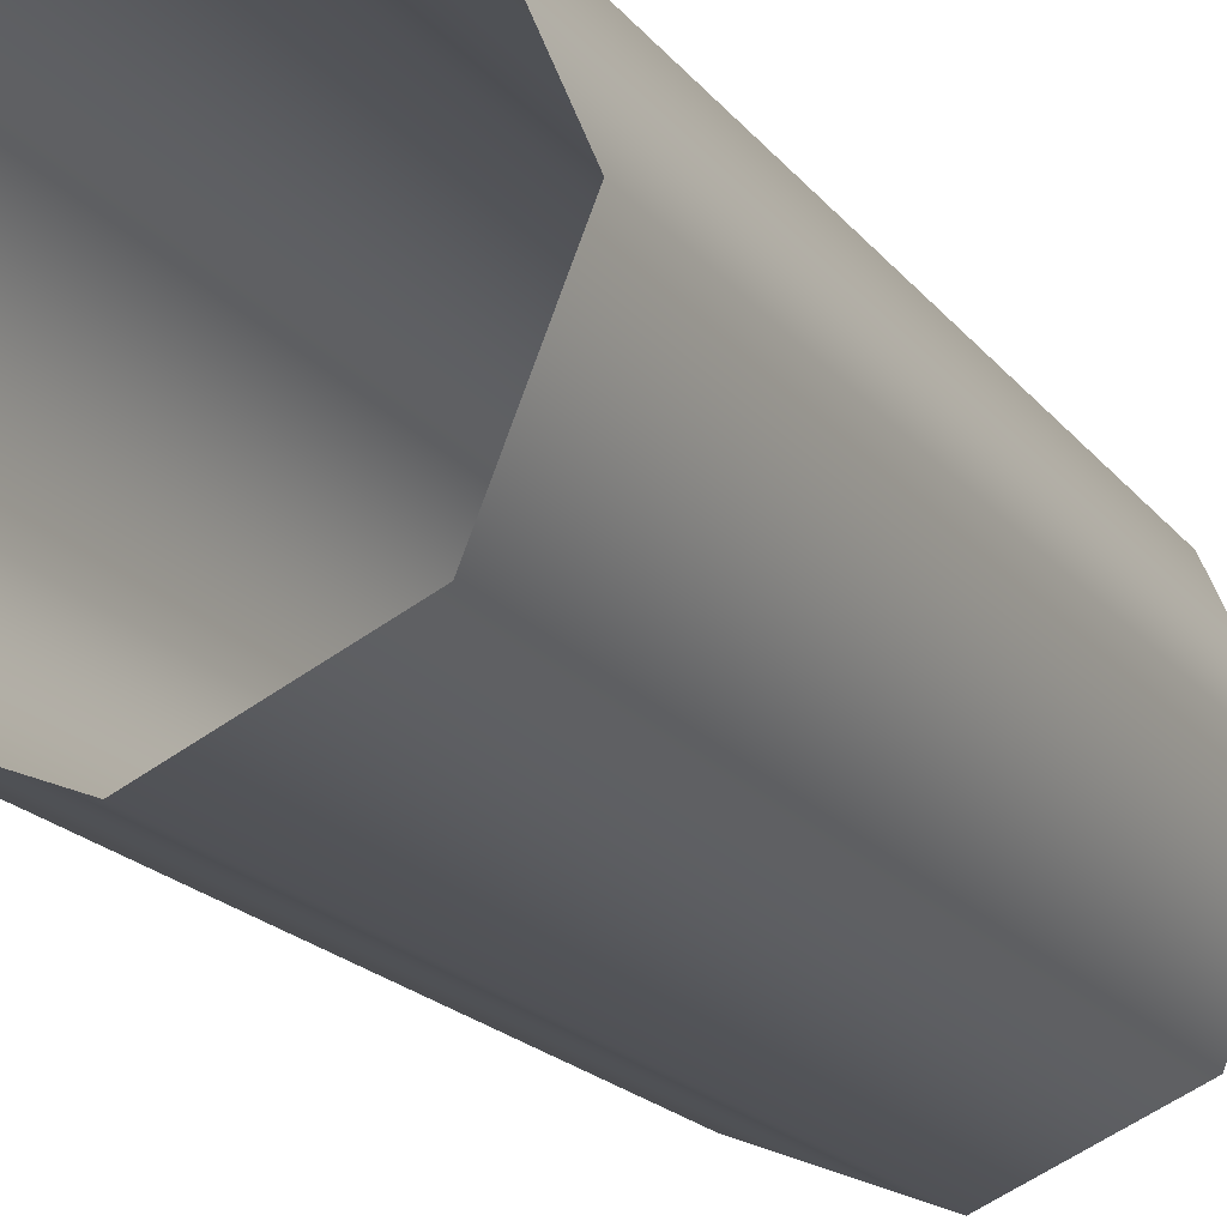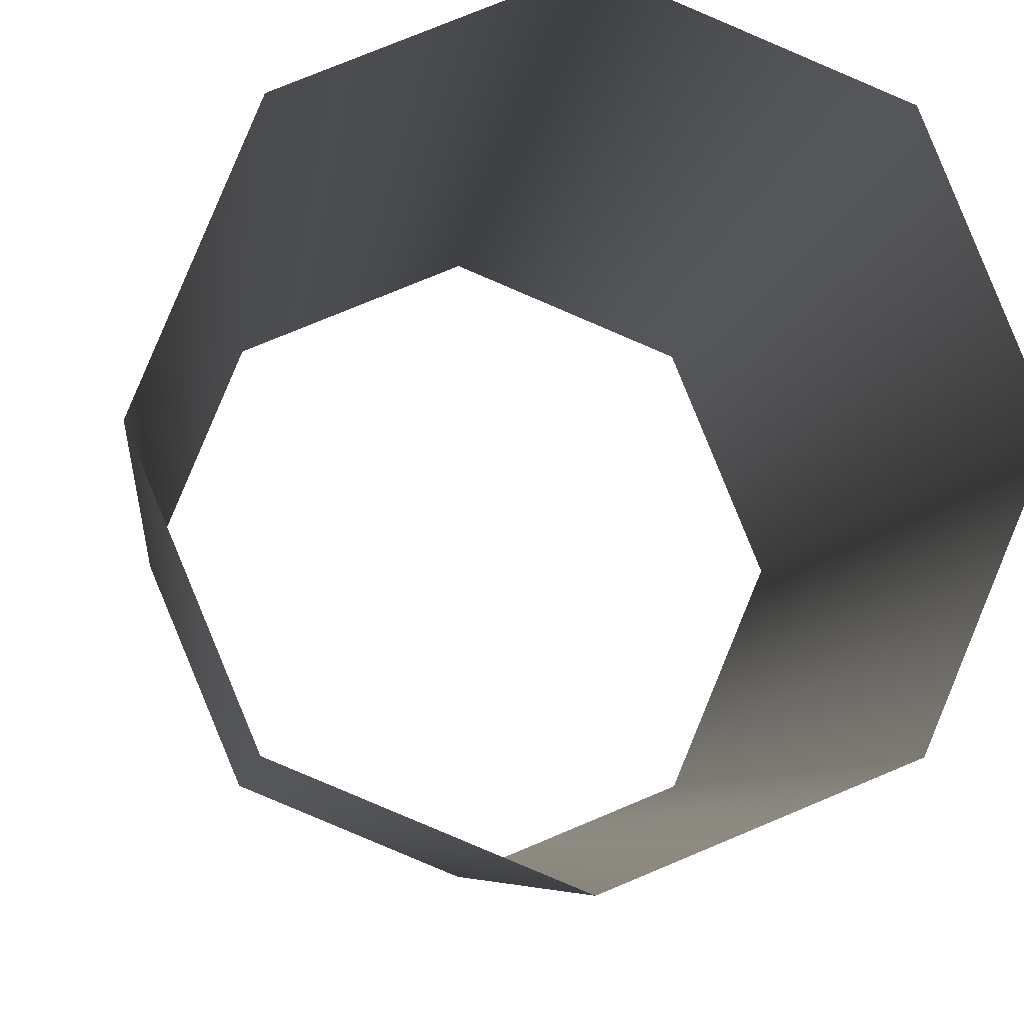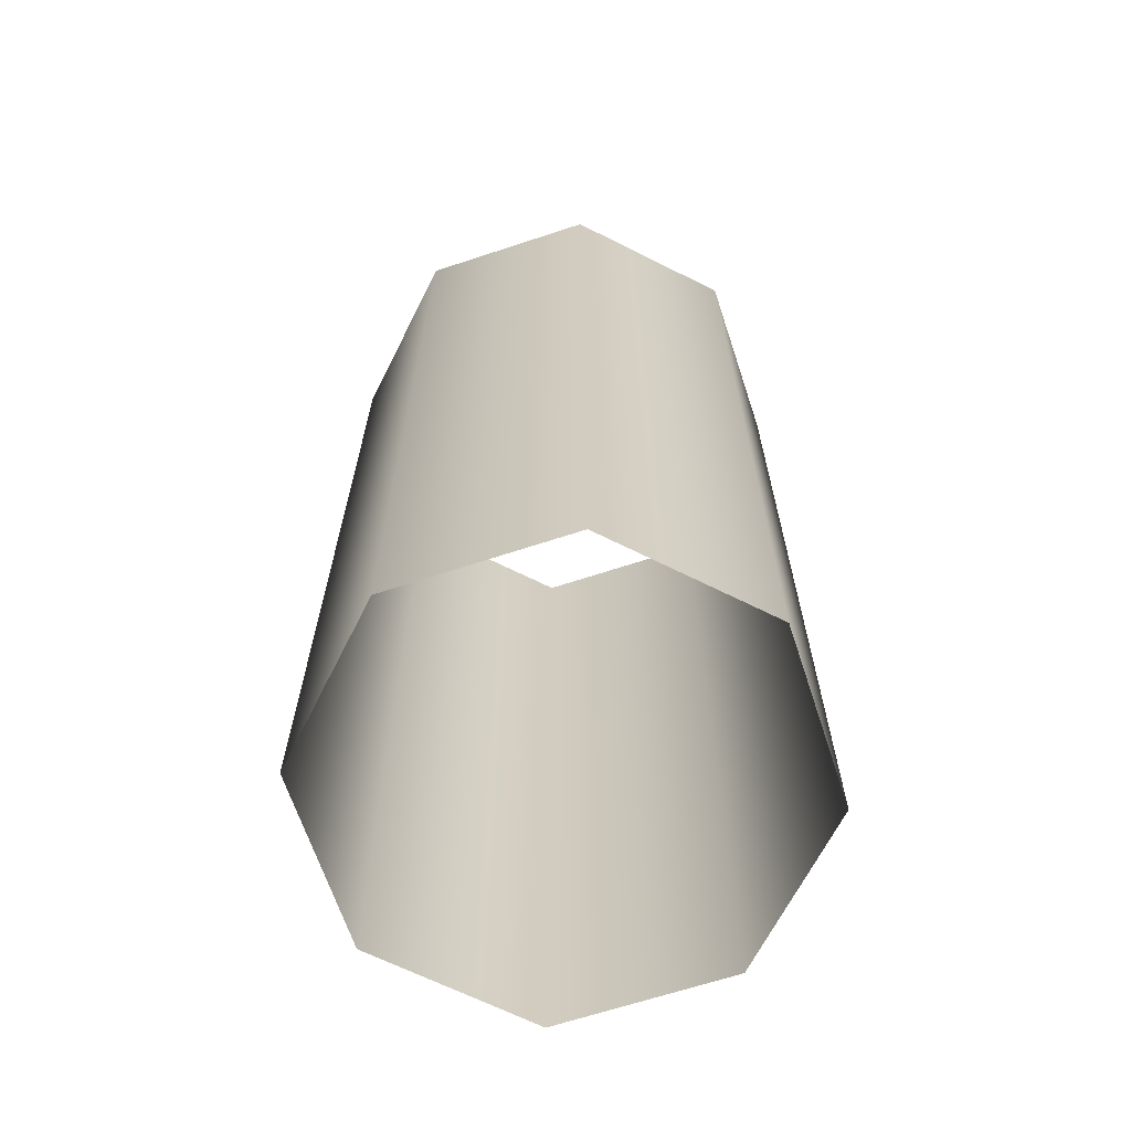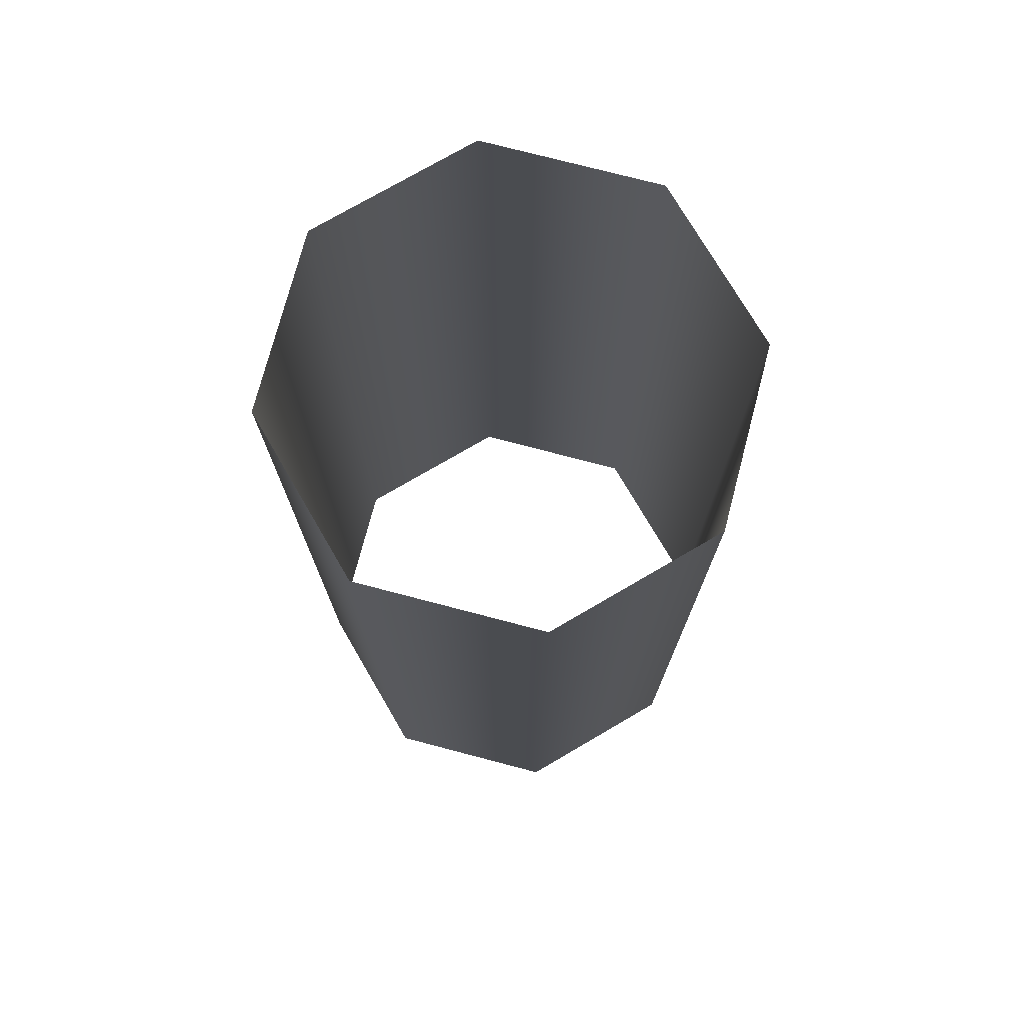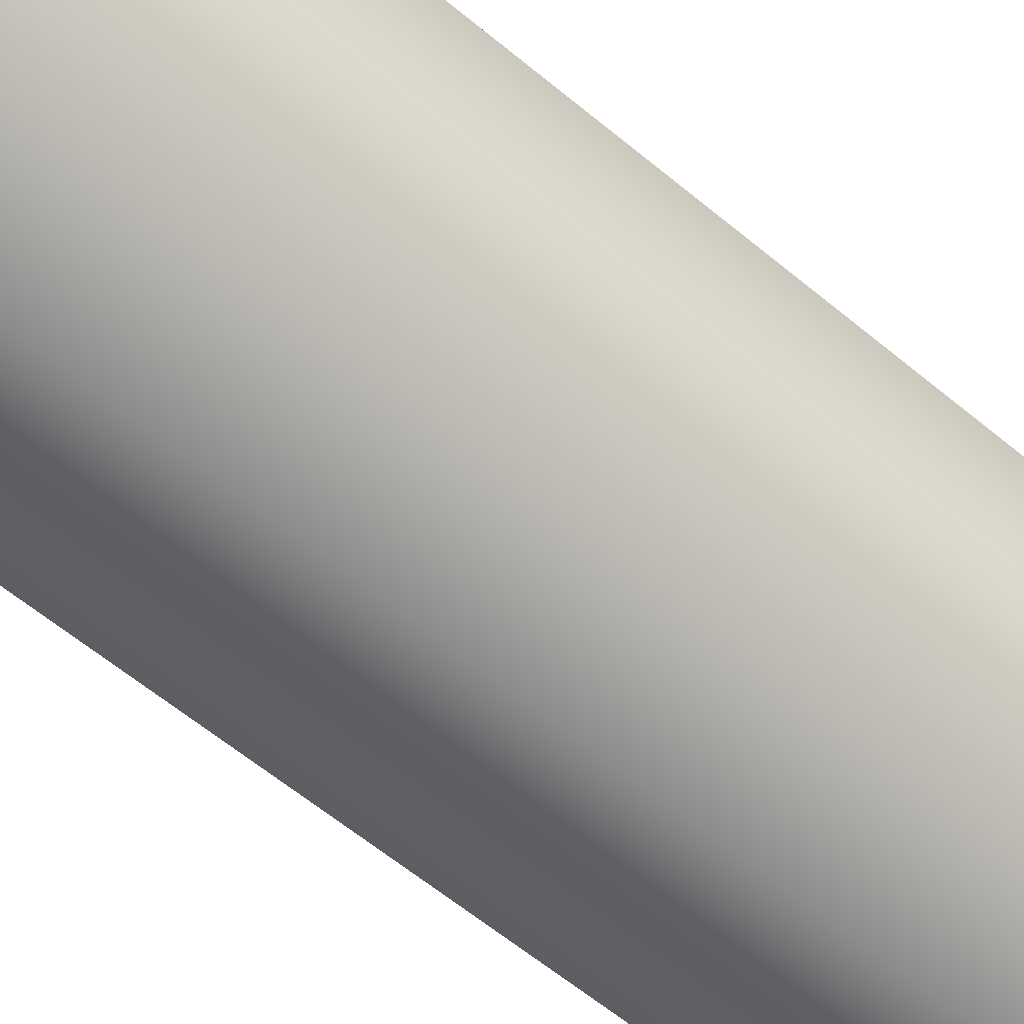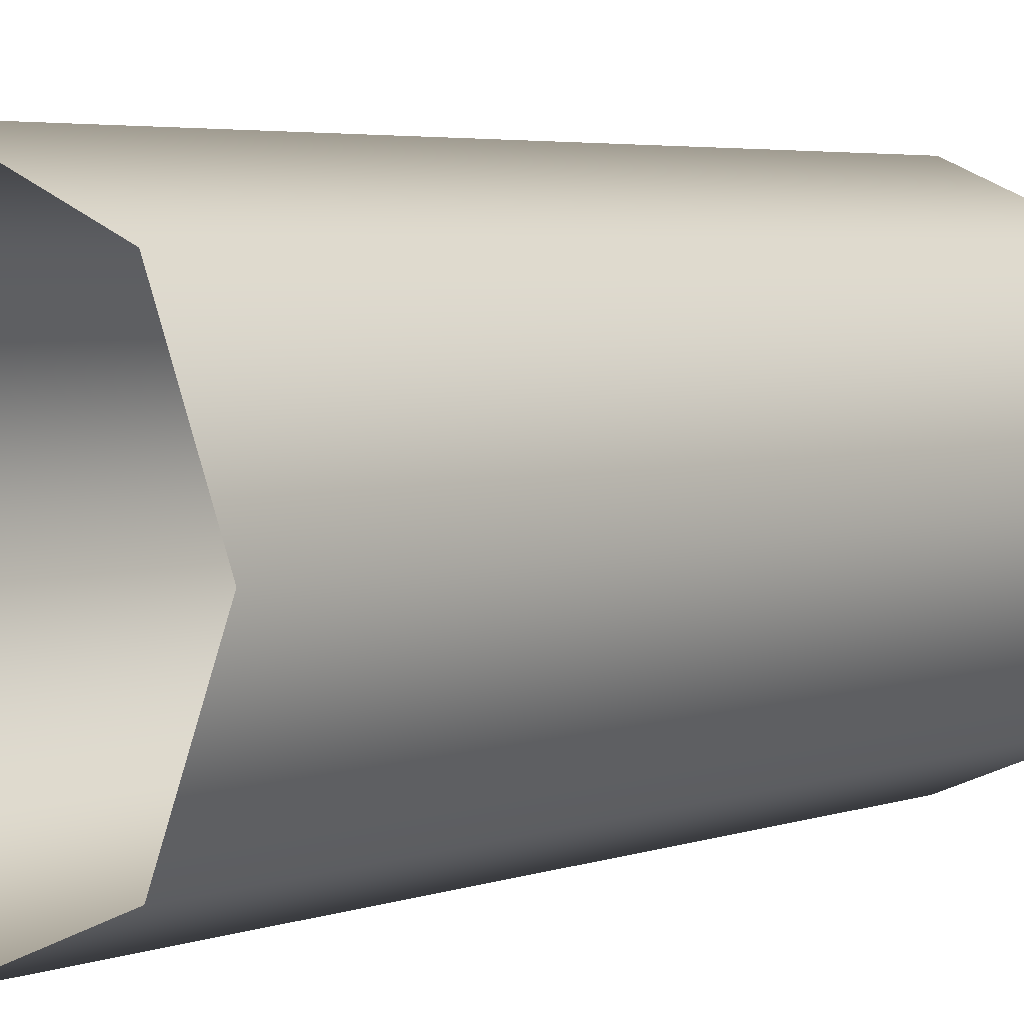
<metadata>
{"format":"obj","ext":"obj","renderer":"f3d","projection":"perspective","resolution":1024,"background":"white","views":[{"elev":-20.2,"azim":-152.8,"up":"+Y"},{"elev":-5.4,"azim":174.9,"up":"+Y"},{"elev":-66.4,"azim":-94.2,"up":"+Z"},{"elev":75.0,"azim":-52.8,"up":"+Z"},{"elev":-64.1,"azim":-129.5,"up":"+Y"},{"elev":4.2,"azim":-138.2,"up":"+Y"}]}
</metadata>
<code>
g Color_11
v 4.069 3.137 18.59
v 4.069 3.137 19.6
v 3.784 3.825 19.6
v 3.784 3.825 18.59
v 3.097 4.109 19.6
v 3.097 4.109 18.59
v 2.41 3.825 19.6
v 2.41 3.825 18.59
v 2.126 3.137 19.6
v 2.126 3.137 18.59
v 2.126 3.137 18.59
v 2.126 3.137 19.6
v 2.41 2.45 19.6
v 2.41 2.45 18.59
v 3.097 2.166 19.6
v 3.097 2.166 18.59
v 3.784 2.45 19.6
v 3.784 2.45 18.59
v 4.069 3.137 19.6
v 4.069 3.137 18.59
v 4.069 3.137 19.6
v 4.069 3.137 20.78
v 3.784 3.825 20.78
v 3.784 3.825 19.6
v 3.097 4.109 20.78
v 3.097 4.109 19.6
v 2.41 3.825 20.78
v 2.41 3.825 19.6
v 2.126 3.137 20.78
v 2.126 3.137 19.6
v 2.126 3.137 19.6
v 2.126 3.137 20.78
v 2.41 2.45 20.78
v 2.41 2.45 19.6
v 3.097 2.166 20.78
v 3.097 2.166 19.6
v 3.784 2.45 20.78
v 3.784 2.45 19.6
v 4.069 3.137 20.78
v 4.069 3.137 19.6
v 4.069 3.137 20.78
v 4.069 3.137 22.44
v 3.784 3.825 22.44
v 3.784 3.825 20.78
v 3.097 4.109 22.44
v 3.097 4.109 20.78
v 2.41 3.825 22.44
v 2.41 3.825 20.78
v 2.126 3.137 22.44
v 2.126 3.137 20.78
v 2.126 3.137 20.78
v 2.126 3.137 22.44
v 2.41 2.45 22.44
v 2.41 2.45 20.78
v 3.097 2.166 22.44
v 3.097 2.166 20.78
v 3.784 2.45 22.44
v 3.784 2.45 20.78
v 4.069 3.137 22.44
v 4.069 3.137 20.78
g Color_11_0
f 3 2 1
f 4 3 1
f 5 3 4
f 6 5 4
f 7 5 6
f 8 7 6
f 9 7 8
f 10 9 8
f 13 12 11
f 14 13 11
f 15 13 14
f 16 15 14
f 17 15 16
f 18 17 16
f 19 17 18
f 20 19 18
f 23 22 21
f 24 23 21
f 25 23 24
f 26 25 24
f 27 25 26
f 28 27 26
f 29 27 28
f 30 29 28
f 33 32 31
f 34 33 31
f 35 33 34
f 36 35 34
f 37 35 36
f 38 37 36
f 39 37 38
f 40 39 38
f 43 42 41
f 44 43 41
f 45 43 44
f 46 45 44
f 47 45 46
f 48 47 46
f 49 47 48
f 50 49 48
f 53 52 51
f 54 53 51
f 55 53 54
f 56 55 54
f 57 55 56
f 58 57 56
f 59 57 58
f 60 59 58

</code>
